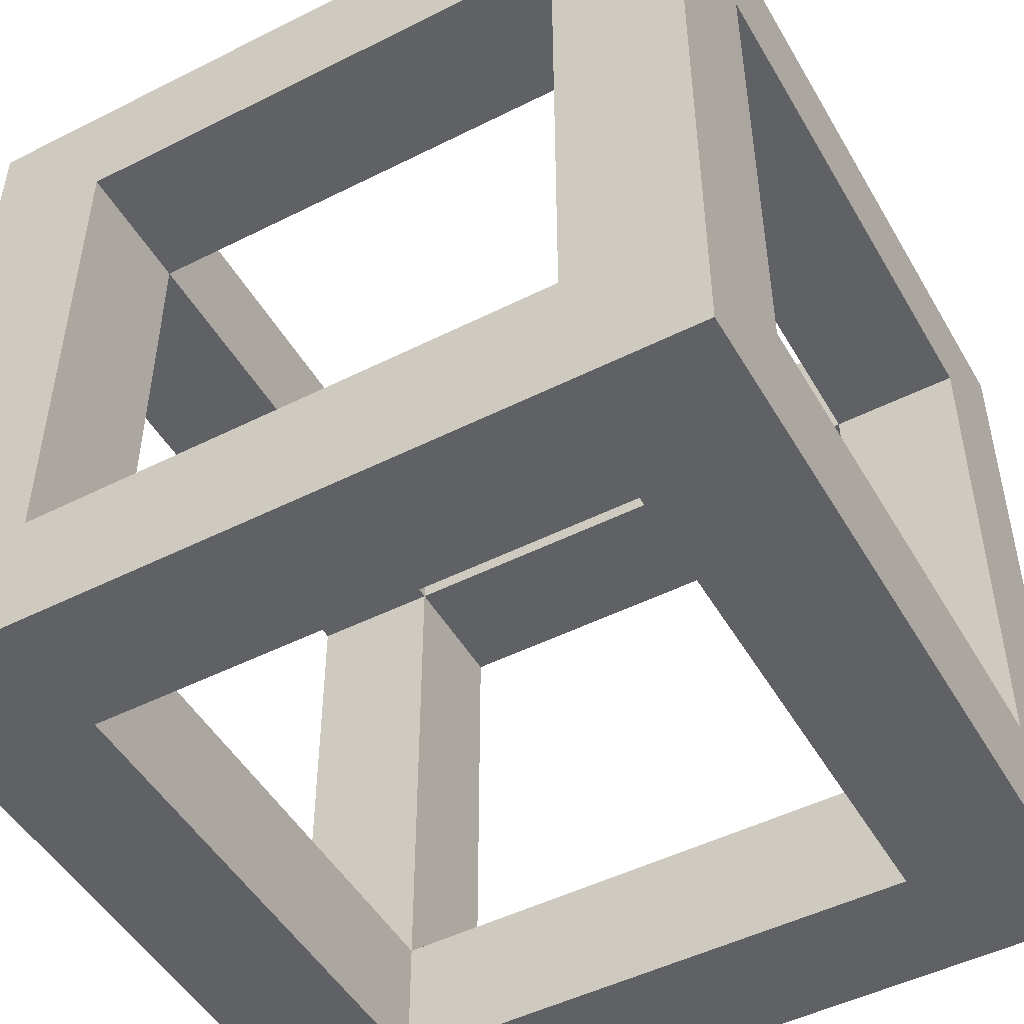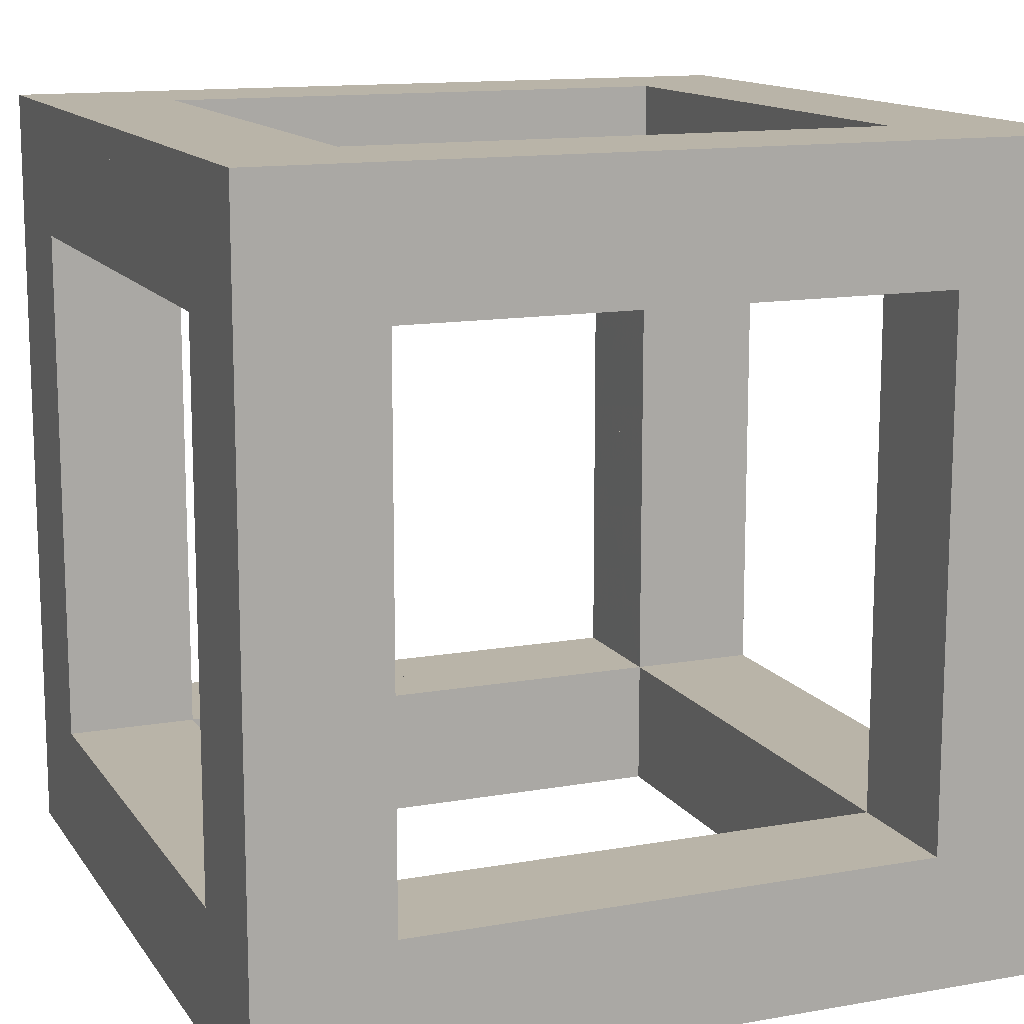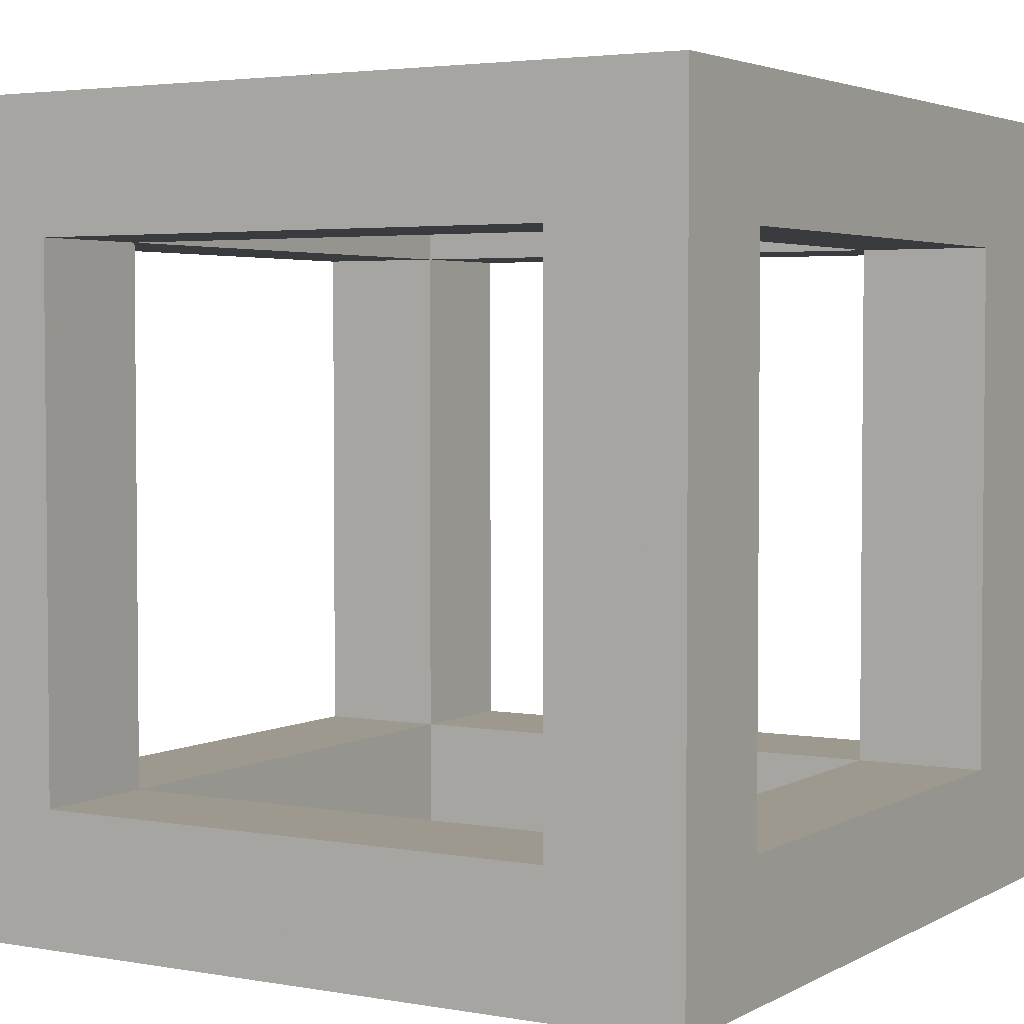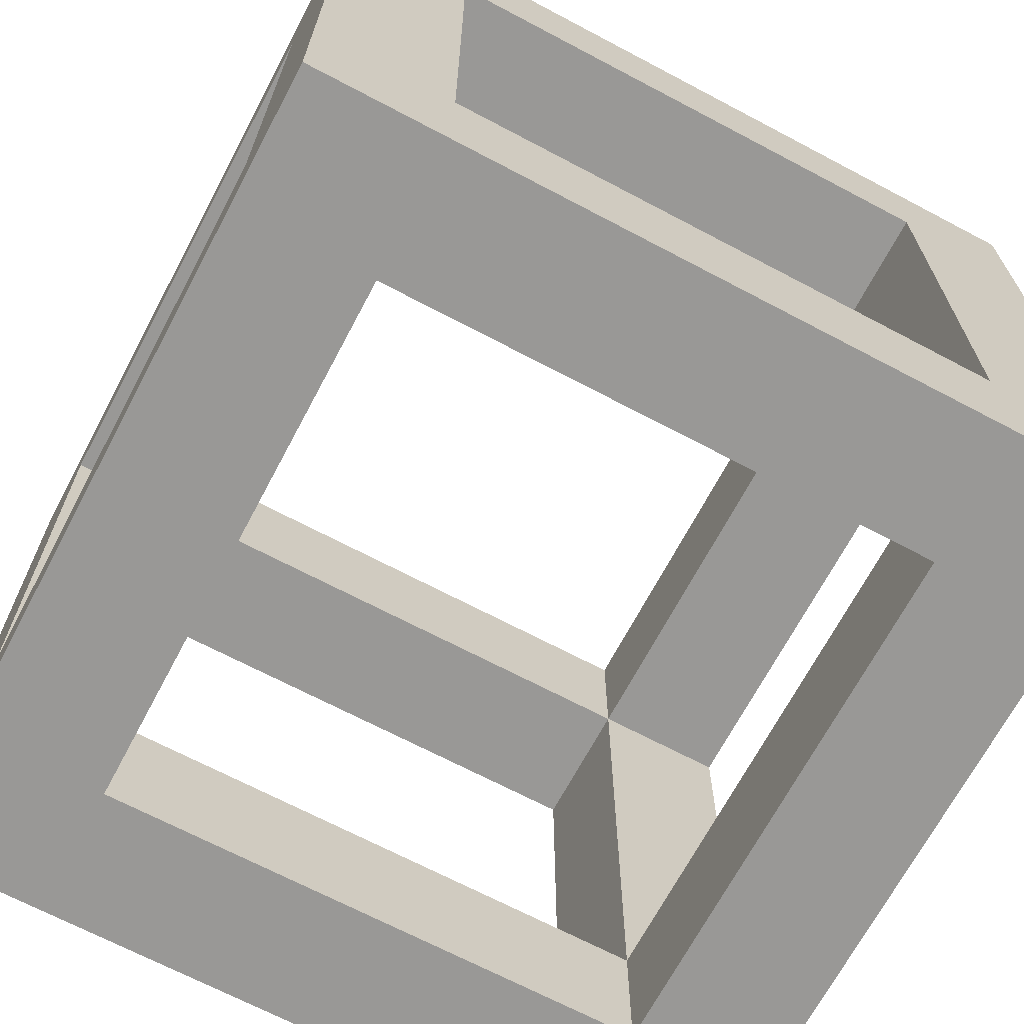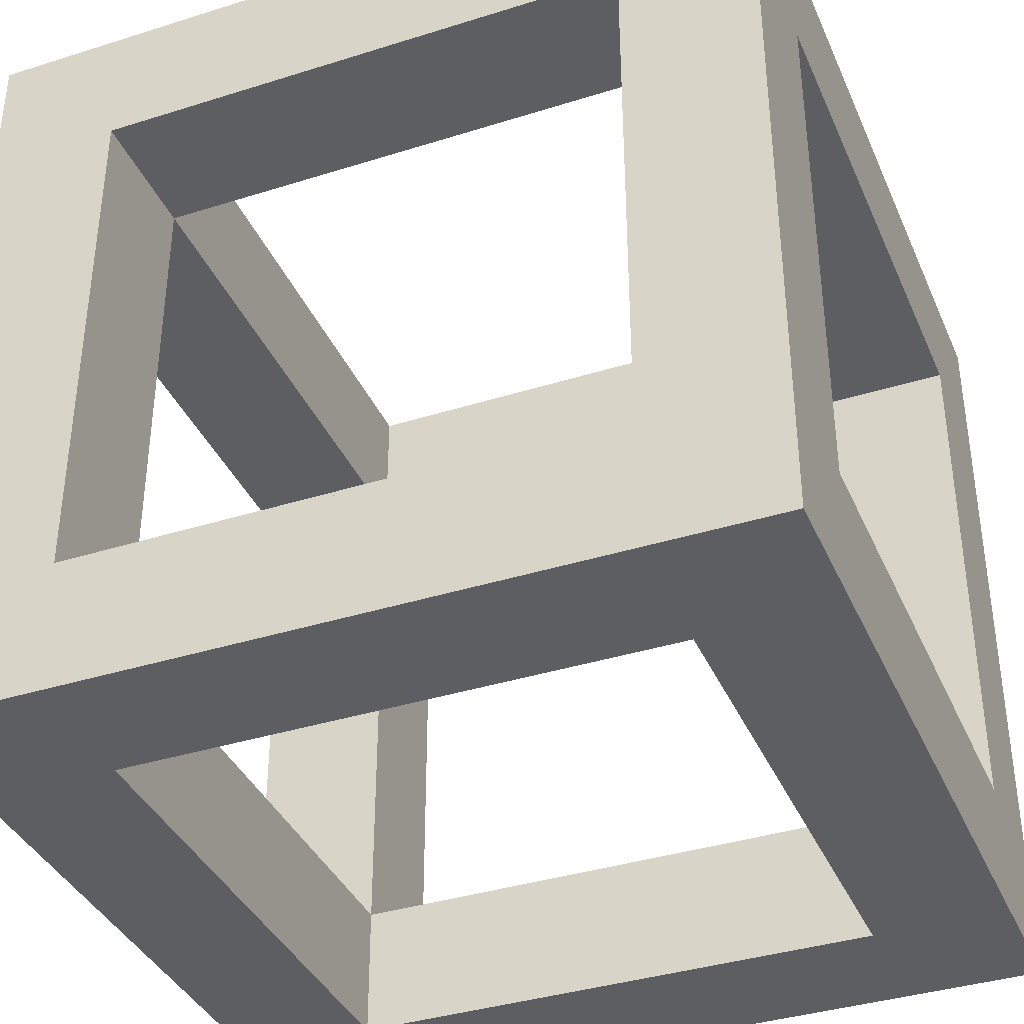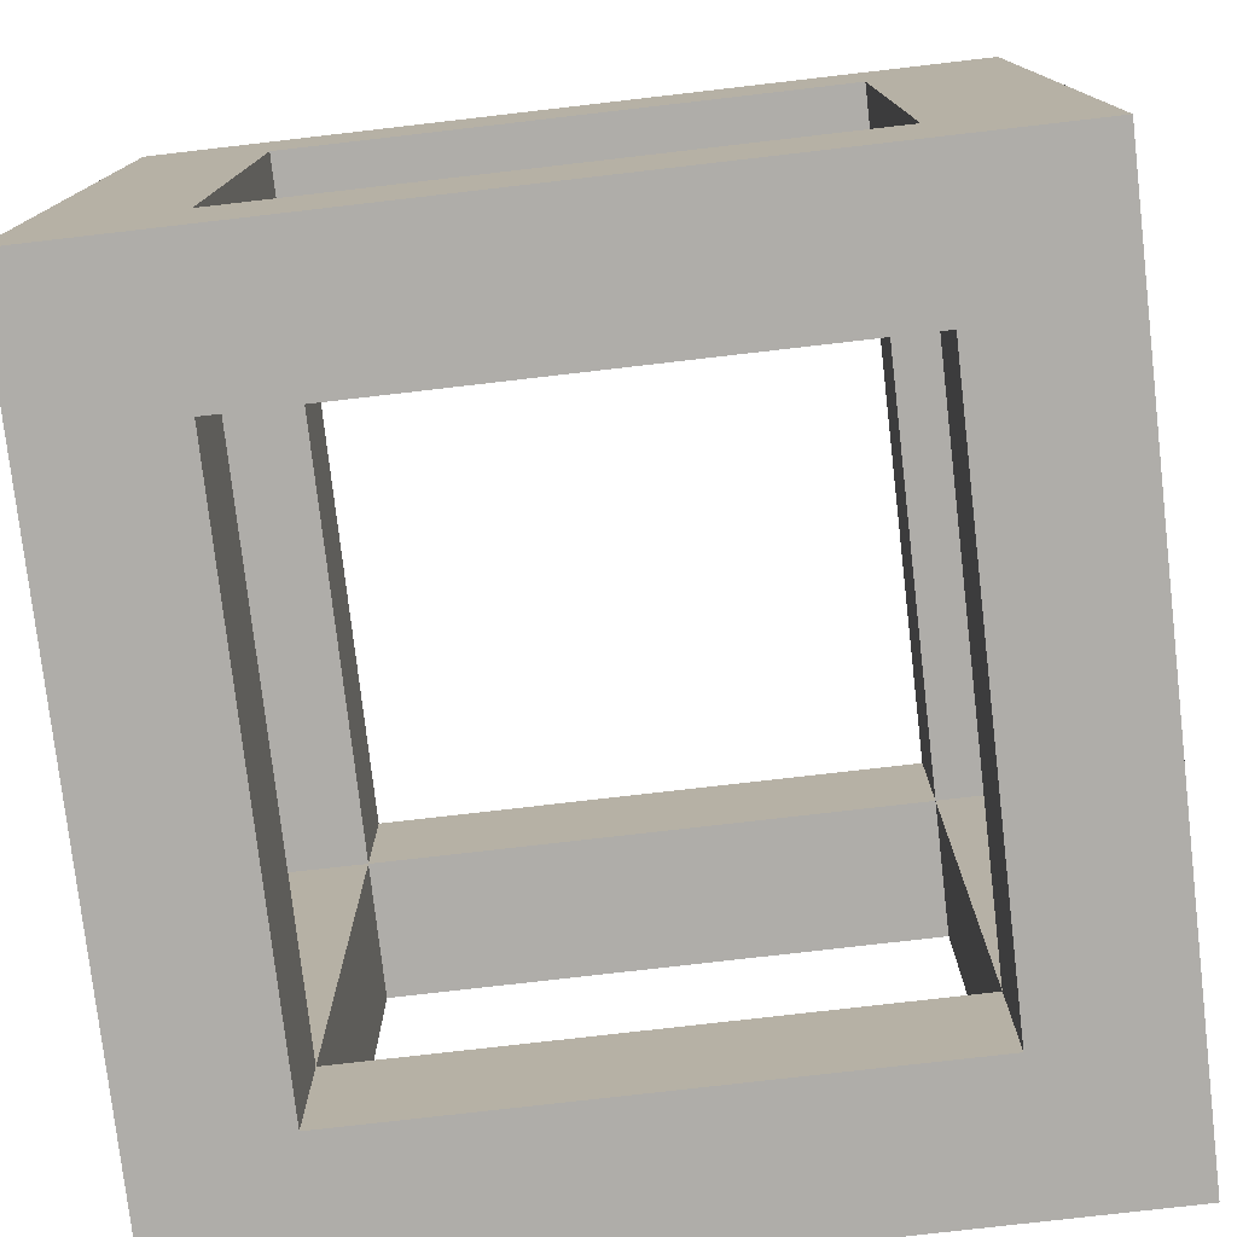
<metadata>
{"format":"obj","ext":"obj","renderer":"f3d","projection":"perspective","resolution":1024,"background":"white","views":[{"elev":-49.0,"azim":119.2,"up":"+Y"},{"elev":13.3,"azim":-21.9,"up":"+Y"},{"elev":3.4,"azim":30.6,"up":"+Y"},{"elev":-68.6,"azim":152.1,"up":"+Y"},{"elev":-37.8,"azim":-158.1,"up":"+Z"},{"elev":-77.3,"azim":96.6,"up":"+Y"}]}
</metadata>
<code>
o Cube_Cube.001
v -3 2 3
v -3 2 2
v -3 3 3
v -3 3 2
v -2 2 2
v -2 3 2
v -1.997 2 3
v 3 2 3
v 3 2 2
v 0 2 2
v 0 2 3
v 3 3 3
v 3 3 2
v 0 3 2
v 0 3 3
v 2 2 2
v 2 3 2
v 1.997 2 3
v -3 2 -3
v -3 2 -2
v -3 3 -3
v -3 3 -2
v -2 2 -2
v -2 3 -2
v -3 2 0
v -3 3 0
v -2 2 0
v -2 3 0
v -1.997 2 -3
v 3 2 -3
v 3 2 -2
v 0 2 -2
v 0 2 -3
v 3 3 -3
v 3 3 -2
v 0 3 -2
v 0 3 -3
v 2 2 -2
v 2 3 -2
v 3 2 0
v 3 3 0
v 2 2 0
v 2 3 0
v 1.997 2 -3
v -3 -2 3
v -3 -2 2
v -3 -3 3
v -3 -3 2
v -2 -2 2
v -2 -3 2
v -1.997 -2 3
v -3 0 3
v -3 0 2
v -2 0 2
v -1.997 0 3
v 3 -2 3
v 3 -2 2
v 0 -2 2
v 0 -2 3
v 3 -3 3
v 3 -3 2
v 0 -3 2
v 0 -3 3
v 2 -2 2
v 2 -3 2
v 1.997 -2 3
v 3 0 3
v 3 0 2
v 2 0 2
v 1.997 0 3
v -3 -2 -3
v -3 -2 -2
v -3 -3 -3
v -3 -3 -2
v -2 -2 -2
v -2 -3 -2
v -3 -2 0
v -3 -3 0
v -2 -2 0
v -2 -3 0
v -1.997 -2 -3
v -3 0 -3
v -3 0 -2
v -2 0 -2
v -1.997 0 -3
v 3 -2 -3
v 3 -2 -2
v 0 -2 -2
v 0 -2 -3
v 3 -3 -3
v 3 -3 -2
v 0 -3 -2
v 0 -3 -3
v 2 -2 -2
v 2 -3 -2
v 3 -2 0
v 3 -3 0
v 2 -2 0
v 2 -3 0
v 1.997 -2 -3
v 3 0 -3
v 3 0 -2
v 2 0 -2
v 1.997 0 -3
f 3 4 2 1
f 6 5 27 28
f 15 3 1 7 11
f 7 5 10 11
f 15 14 6 4 3
f 6 14 10 5
f 4 6 28 26
f 5 2 25 27
f 2 4 26 25
f 5 7 55 54
f 7 1 52 55
f 2 5 54 53
f 1 2 53 52
f 12 8 9 13
f 17 43 42 16
f 14 10 11 15
f 15 11 18 8 12
f 18 11 10 16
f 15 12 13 17 14
f 17 16 10 14
f 13 41 43 17
f 16 42 40 9
f 9 40 41 13
f 16 69 70 18
f 18 70 67 8
f 9 68 69 16
f 8 67 68 9
f 21 19 20 22
f 24 28 27 23
f 37 33 29 19 21
f 29 33 32 23
f 37 21 22 24 36
f 24 23 32 36
f 26 25 27 28
f 22 26 28 24
f 23 27 25 20
f 20 25 26 22
f 23 84 85 29
f 29 85 82 19
f 20 83 84 23
f 19 82 83 20
f 34 35 31 30
f 39 38 42 43
f 36 37 33 32
f 37 34 30 44 33
f 44 38 32 33
f 37 36 39 35 34
f 39 36 32 38
f 41 43 42 40
f 35 39 43 41
f 38 31 40 42
f 31 35 41 40
f 38 44 104 103
f 44 30 101 104
f 31 38 103 102
f 30 31 102 101
f 47 45 46 48
f 50 80 79 49
f 63 59 51 45 47
f 51 59 58 49
f 63 47 48 50 62
f 50 49 58 62
f 48 78 80 50
f 49 79 77 46
f 46 77 78 48
f 49 54 55 51
f 52 55 54 53
f 51 55 52 45
f 46 53 54 49
f 45 52 53 46
f 60 61 57 56
f 65 64 98 99
f 62 63 59 58
f 63 60 56 66 59
f 66 64 58 59
f 63 62 65 61 60
f 65 62 58 64
f 61 65 99 97
f 64 57 96 98
f 57 61 97 96
f 64 66 70 69
f 67 68 69 70
f 66 56 67 70
f 57 64 69 68
f 56 57 68 67
f 73 74 72 71
f 76 75 79 80
f 93 73 71 81 89
f 81 75 88 89
f 93 92 76 74 73
f 76 92 88 75
f 78 80 79 77
f 74 76 80 78
f 75 72 77 79
f 72 74 78 77
f 75 81 85 84
f 82 83 84 85
f 81 71 82 85
f 72 75 84 83
f 71 72 83 82
f 90 86 87 91
f 95 99 98 94
f 92 88 89 93
f 93 89 100 86 90
f 100 89 88 94
f 93 90 91 95 92
f 95 94 88 92
f 97 96 98 99
f 91 97 99 95
f 94 98 96 87
f 87 96 97 91
f 94 103 104 100
f 101 104 103 102
f 100 104 101 86
f 87 102 103 94
f 86 101 102 87

</code>
